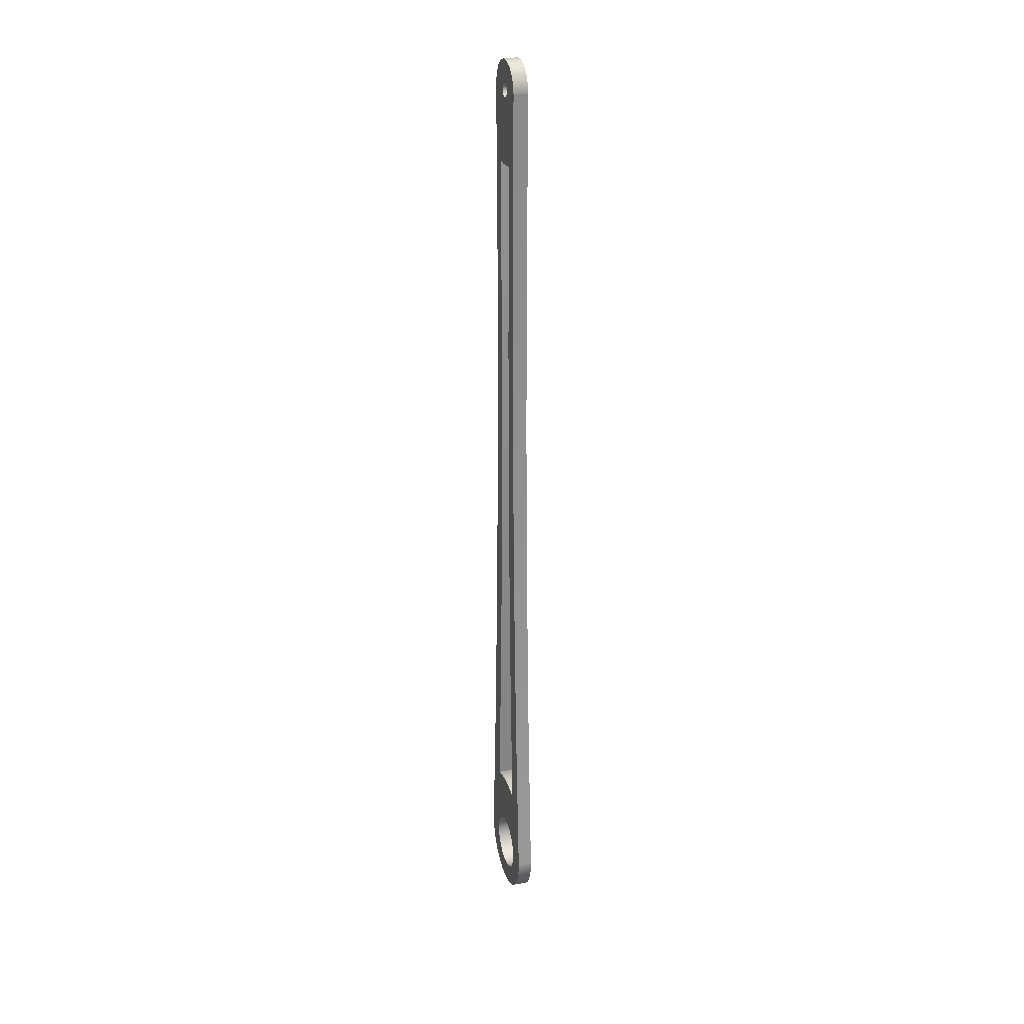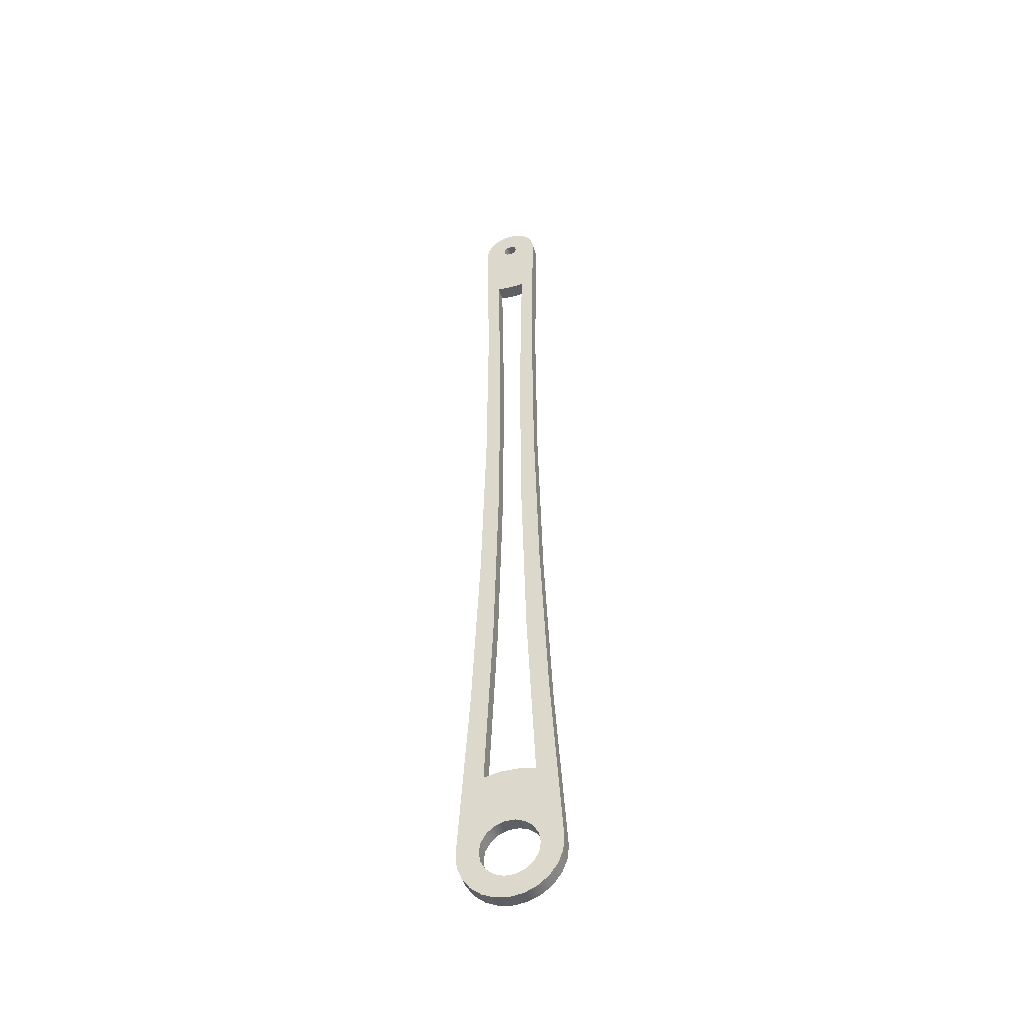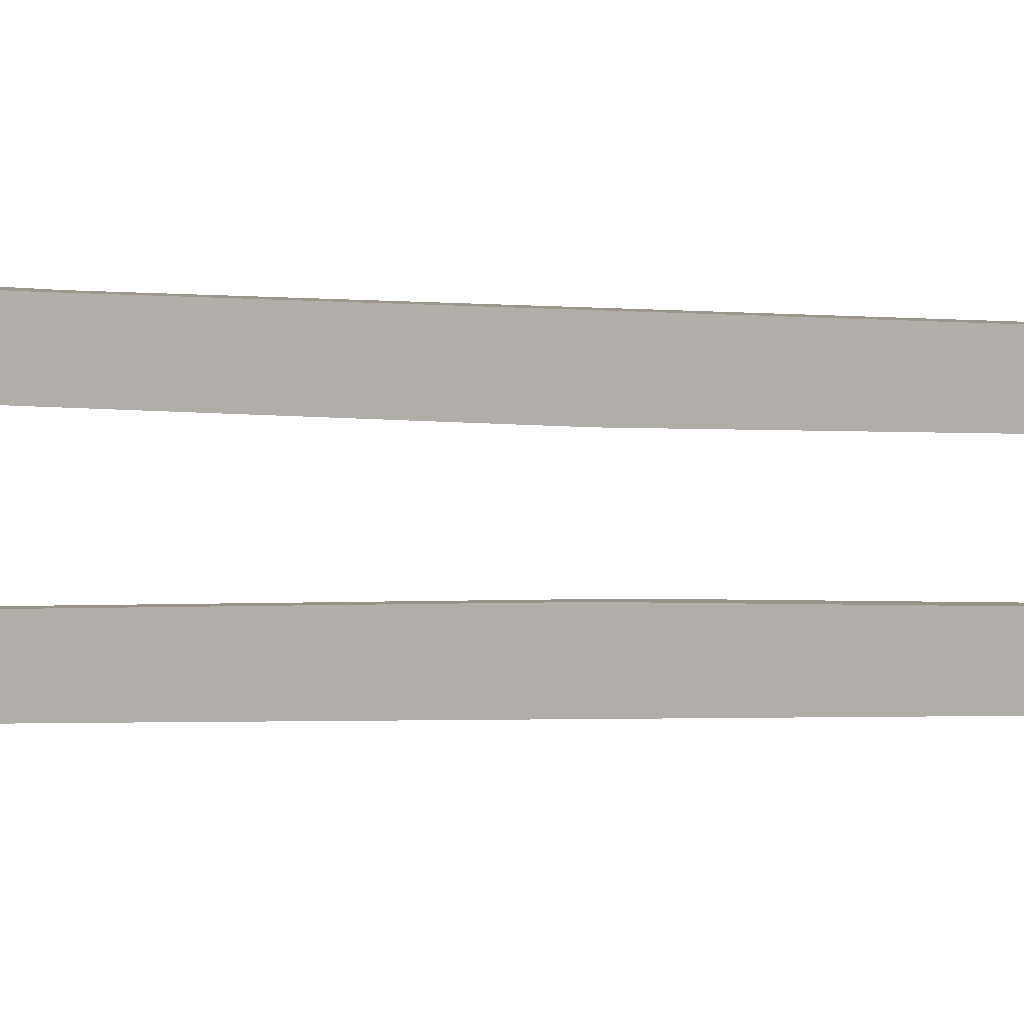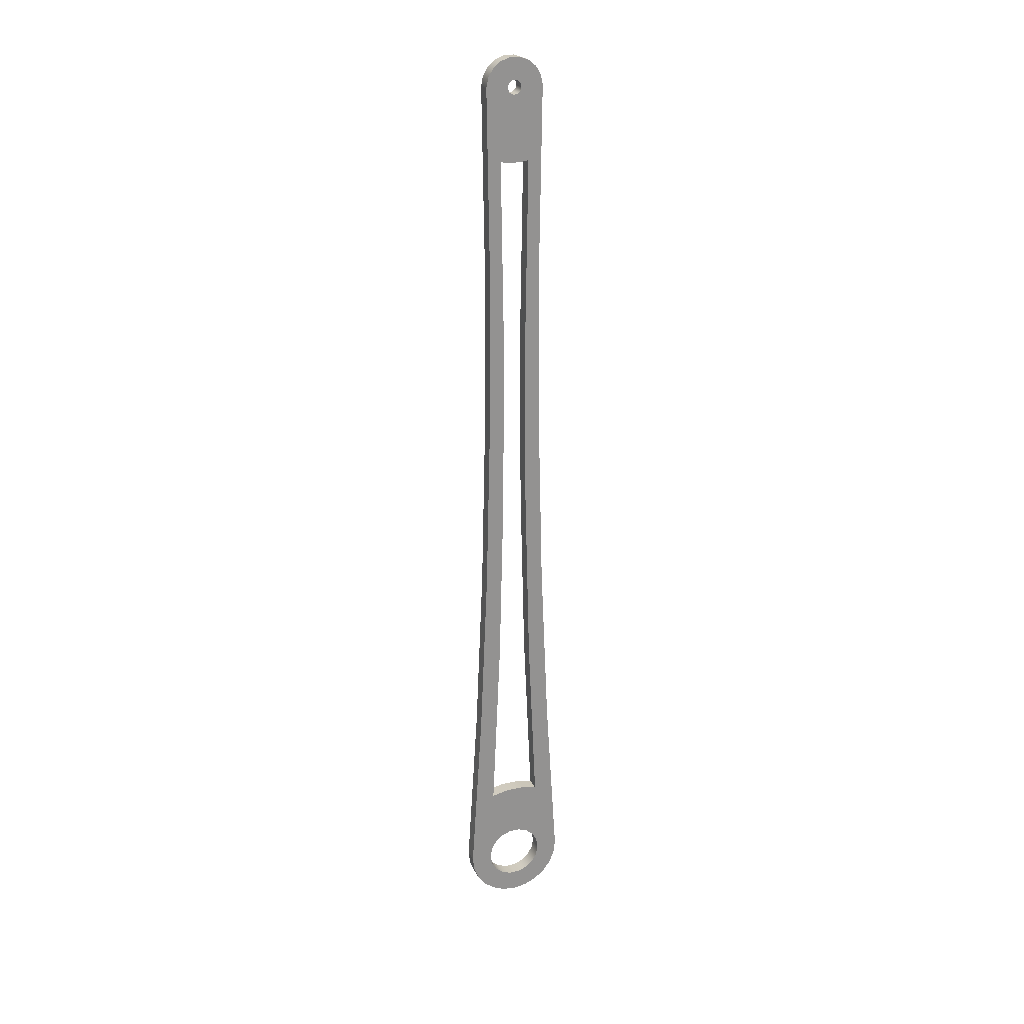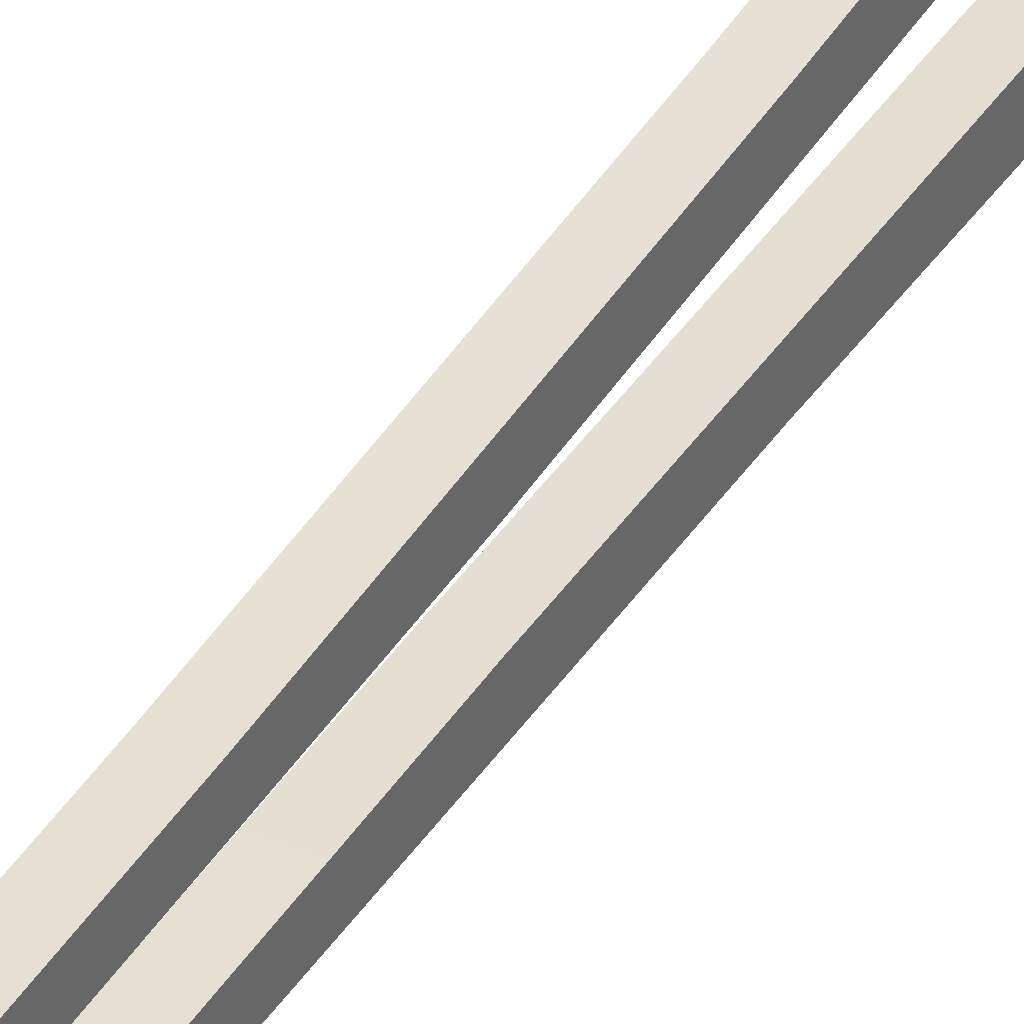
<metadata>
{"format":"obj","ext":"obj","renderer":"f3d","projection":"perspective","resolution":1024,"background":"white","views":[{"elev":25.2,"azim":163.2,"up":"+Y"},{"elev":-44.3,"azim":-73.2,"up":"+Y"},{"elev":1.7,"azim":113.1,"up":"+Z"},{"elev":23.2,"azim":69.1,"up":"+Y"},{"elev":37.9,"azim":-152.1,"up":"+Z"}]}
</metadata>
<code>
v 0.1 6 0.05
v 0.1 6.032 0.0383
v 0.1 6.049 0.008682
v 0.1 6.043 -0.025
v 0.1 6.017 -0.04698
v 0.1 5.983 -0.04698
v 0.1 5.957 -0.025
v 0.1 5.951 0.008682
v 0.1 5.968 0.0383
v 0.1 0.5556 -0.175
v 0.1 0.5795 -0.05915
v 0.1 0.5795 0.05915
v 0.1 0.5556 0.175
v 0.1 1.793 0.1179
v 0.1 3.032 0.08633
v 0.1 4.271 0.08037
v 0.1 5.51 0.1
v 0.1 5.501 0.03353
v 0.1 5.501 -0.03353
v 0.1 5.51 -0.1
v 0.1 4.271 -0.08037
v 0.1 3.032 -0.08633
v 0.1 1.793 -0.1179
v 0.1 0 0.2
v 0.1 0.0684 0.1879
v 0.1 0.1286 0.1532
v 0.1 0.1732 0.1
v 0.1 0.197 0.03473
v 0.1 0.197 -0.03473
v 0.1 0.1732 -0.1
v 0.1 0.1286 -0.1532
v 0.1 0.0684 -0.1879
v 0.1 0 -0.2
v 0.1 -0.0684 -0.1879
v 0.1 -0.1286 -0.1532
v 0.1 -0.1732 -0.1
v 0.1 -0.197 -0.03473
v 0.1 -0.197 0.03473
v 0.1 -0.1732 0.1
v 0.1 -0.1286 0.1532
v 0.1 -0.0684 0.1879
v 0.1 6.005 -0.1999
v 0.1 6.072 -0.1866
v 0.1 6.131 -0.1514
v 0.1 6.174 -0.09855
v 0.1 6.197 -0.03418
v 0.1 6.197 0.03418
v 0.1 6.174 0.09855
v 0.1 6.131 0.1514
v 0.1 6.072 0.1866
v 0.1 6.005 0.1999
v 0.1 4.805 0.1819
v 0.1 3.605 0.1879
v 0.1 2.405 0.2179
v 0.1 1.206 0.2719
v 0.1 0.00875 0.3499
v 0.1 -0.08352 0.3399
v 0.1 -0.1699 0.306
v 0.1 -0.2444 0.2506
v 0.1 -0.3016 0.1775
v 0.1 -0.3377 0.09199
v 0.1 -0.35 4.503e-15
v 0.1 -0.3377 -0.09199
v 0.1 -0.3016 -0.1775
v 0.1 -0.2444 -0.2506
v 0.1 -0.1699 -0.306
v 0.1 -0.08352 -0.3399
v 0.1 0.00875 -0.3499
v 0.1 1.206 -0.2719
v 0.1 2.405 -0.2179
v 0.1 3.605 -0.1879
v 0.1 4.805 -0.1819
v 0 0.00875 0.3499
v 0 -0.08352 0.3399
v 0 -0.1699 0.306
v 0 -0.2444 0.2506
v 0 -0.3016 0.1775
v 0 -0.3377 0.09199
v 0 -0.35 4.503e-15
v 0 -0.3377 -0.09199
v 0 -0.3016 -0.1775
v 0 -0.2444 -0.2506
v 0 -0.1699 -0.306
v 0 -0.08352 -0.3399
v 0 0.00875 -0.3499
v 0.1 0.00875 -0.3499
v 0.1 -0.08352 -0.3399
v 0.1 -0.1699 -0.306
v 0.1 -0.2444 -0.2506
v 0.1 -0.3016 -0.1775
v 0.1 -0.3377 -0.09199
v 0.1 -0.35 4.503e-15
v 0.1 -0.3377 0.09199
v 0.1 -0.3016 0.1775
v 0.1 -0.2444 0.2506
v 0.1 -0.1699 0.306
v 0.1 -0.08352 0.3399
v 0.1 0.00875 0.3499
v 0 6 0.05
v 0 5.968 0.0383
v 0 5.951 0.008682
v 0 5.957 -0.025
v 0 5.983 -0.04698
v 0 6.017 -0.04698
v 0 6.043 -0.025
v 0 6.049 0.008682
v 0 6.032 0.0383
v 0 0.5556 0.175
v 0 0.5795 0.05915
v 0 0.5795 -0.05915
v 0 0.5556 -0.175
v 0 1.793 -0.1179
v 0 3.032 -0.08633
v 0 4.271 -0.08037
v 0 5.51 -0.1
v 0 5.501 -0.03353
v 0 5.501 0.03353
v 0 5.51 0.1
v 0 4.271 0.08037
v 0 3.032 0.08633
v 0 1.793 0.1179
v 0 -2.449e-17 0.2
v 0 -0.0684 0.1879
v 0 -0.1286 0.1532
v 0 -0.1732 0.1
v 0 -0.197 0.03473
v 0 -0.197 -0.03473
v 0 -0.1732 -0.1
v 0 -0.1286 -0.1532
v 0 -0.0684 -0.1879
v 0 0 -0.2
v 0 0.0684 -0.1879
v 0 0.1286 -0.1532
v 0 0.1732 -0.1
v 0 0.197 -0.03473
v 0 0.197 0.03473
v 0 0.1732 0.1
v 0 0.1286 0.1532
v 0 0.0684 0.1879
v 0 6.005 0.1999
v 0 6.072 0.1866
v 0 6.131 0.1514
v 0 6.174 0.09855
v 0 6.197 0.03418
v 0 6.197 -0.03418
v 0 6.174 -0.09855
v 0 6.131 -0.1514
v 0 6.072 -0.1866
v 0 6.005 -0.1999
v 0 4.805 -0.1819
v 0 3.605 -0.1879
v 0 2.405 -0.2179
v 0 1.206 -0.2719
v 0 0.00875 -0.3499
v 0 -0.08352 -0.3399
v 0 -0.1699 -0.306
v 0 -0.2444 -0.2506
v 0 -0.3016 -0.1775
v 0 -0.3377 -0.09199
v 0 -0.35 4.503e-15
v 0 -0.3377 0.09199
v 0 -0.3016 0.1775
v 0 -0.2444 0.2506
v 0 -0.1699 0.306
v 0 -0.08352 0.3399
v 0 0.00875 0.3499
v 0 1.206 0.2719
v 0 2.405 0.2179
v 0 3.605 0.1879
v 0 4.805 0.1819
v 0 0.5556 -0.175
v 0 0.5795 -0.05915
v 0 0.5795 0.05915
v 0 0.5556 0.175
v 0.1 0.5556 0.175
v 0.1 0.5795 0.05915
v 0.1 0.5795 -0.05915
v 0.1 0.5556 -0.175
v 0 5.51 -0.1
v 0 4.271 -0.08037
v 0 3.032 -0.08633
v 0 1.793 -0.1179
v 0 0.5556 -0.175
v 0.1 0.5556 -0.175
v 0.1 1.793 -0.1179
v 0.1 3.032 -0.08633
v 0.1 4.271 -0.08037
v 0.1 5.51 -0.1
v 0.1 0 0.2
v 0.1 -0.0684 0.1879
v 0.1 -0.1286 0.1532
v 0.1 -0.1732 0.1
v 0.1 -0.197 0.03473
v 0.1 -0.197 -0.03473
v 0.1 -0.1732 -0.1
v 0.1 -0.1286 -0.1532
v 0.1 -0.0684 -0.1879
v 0.1 0 -0.2
v 0.1 0.0684 -0.1879
v 0.1 0.1286 -0.1532
v 0.1 0.1732 -0.1
v 0.1 0.197 -0.03473
v 0.1 0.197 0.03473
v 0.1 0.1732 0.1
v 0.1 0.1286 0.1532
v 0.1 0.0684 0.1879
v 0 -2.449e-17 0.2
v 0 0.0684 0.1879
v 0 0.1286 0.1532
v 0 0.1732 0.1
v 0 0.197 0.03473
v 0 0.197 -0.03473
v 0 0.1732 -0.1
v 0 0.1286 -0.1532
v 0 0.0684 -0.1879
v 0 0 -0.2
v 0 -0.0684 -0.1879
v 0 -0.1286 -0.1532
v 0 -0.1732 -0.1
v 0 -0.197 -0.03473
v 0 -0.197 0.03473
v 0 -0.1732 0.1
v 0 -0.1286 0.1532
v 0 -0.0684 0.1879
v 0.1 0 0.2
v 0 -2.449e-17 0.2
v 0 0.00875 -0.3499
v 0 1.206 -0.2719
v 0 2.405 -0.2179
v 0 3.605 -0.1879
v 0 4.805 -0.1819
v 0 6.005 -0.1999
v 0.1 6.005 -0.1999
v 0.1 4.805 -0.1819
v 0.1 3.605 -0.1879
v 0.1 2.405 -0.2179
v 0.1 1.206 -0.2719
v 0.1 0.00875 -0.3499
v 0 5.51 0.1
v 0 5.501 0.03353
v 0 5.501 -0.03353
v 0 5.51 -0.1
v 0.1 5.51 -0.1
v 0.1 5.501 -0.03353
v 0.1 5.501 0.03353
v 0.1 5.51 0.1
v 0 0.5556 0.175
v 0 1.793 0.1179
v 0 3.032 0.08633
v 0 4.271 0.08037
v 0 5.51 0.1
v 0.1 5.51 0.1
v 0.1 4.271 0.08037
v 0.1 3.032 0.08633
v 0.1 1.793 0.1179
v 0.1 0.5556 0.175
v 0.1 6 0.05
v 0.1 5.968 0.0383
v 0.1 5.951 0.008682
v 0.1 5.957 -0.025
v 0.1 5.983 -0.04698
v 0.1 6.017 -0.04698
v 0.1 6.043 -0.025
v 0.1 6.049 0.008682
v 0.1 6.032 0.0383
v 0 6 0.05
v 0 6.032 0.0383
v 0 6.049 0.008682
v 0 6.043 -0.025
v 0 6.017 -0.04698
v 0 5.983 -0.04698
v 0 5.957 -0.025
v 0 5.951 0.008682
v 0 5.968 0.0383
v 0.1 6 0.05
v 0 6 0.05
v 0 6.005 0.1999
v 0 4.805 0.1819
v 0 3.605 0.1879
v 0 2.405 0.2179
v 0 1.206 0.2719
v 0 0.00875 0.3499
v 0.1 0.00875 0.3499
v 0.1 1.206 0.2719
v 0.1 2.405 0.2179
v 0.1 3.605 0.1879
v 0.1 4.805 0.1819
v 0.1 6.005 0.1999
v 0 6.005 -0.1999
v 0 6.072 -0.1866
v 0 6.131 -0.1514
v 0 6.174 -0.09855
v 0 6.197 -0.03418
v 0 6.197 0.03418
v 0 6.174 0.09855
v 0 6.131 0.1514
v 0 6.072 0.1866
v 0 6.005 0.1999
v 0.1 6.005 0.1999
v 0.1 6.072 0.1866
v 0.1 6.131 0.1514
v 0.1 6.174 0.09855
v 0.1 6.197 0.03418
v 0.1 6.197 -0.03418
v 0.1 6.174 -0.09855
v 0.1 6.131 -0.1514
v 0.1 6.072 -0.1866
v 0.1 6.005 -0.1999
f 2 47 1
f 1 47 48
f 1 48 17
f 17 48 49
f 17 49 51
f 51 49 50
f 2 3 47
f 47 3 46
f 46 3 4
f 46 4 5
f 46 5 45
f 45 5 6
f 45 6 20
f 20 6 19
f 19 6 7
f 19 7 8
f 19 8 18
f 18 8 9
f 18 9 17
f 17 9 1
f 11 30 10
f 10 30 31
f 10 31 32
f 30 11 29
f 29 11 12
f 29 12 28
f 28 12 27
f 27 12 13
f 27 13 26
f 26 13 25
f 25 13 56
f 25 56 24
f 24 56 58
f 24 58 59
f 56 13 55
f 55 13 14
f 55 14 54
f 54 14 15
f 54 15 53
f 53 15 16
f 53 16 52
f 52 16 17
f 52 17 51
f 21 72 20
f 20 72 42
f 20 42 44
f 44 42 43
f 72 21 71
f 71 21 22
f 71 22 70
f 70 22 23
f 70 23 69
f 69 23 10
f 69 10 68
f 68 10 32
f 68 32 33
f 34 65 33
f 33 65 66
f 33 66 68
f 68 66 67
f 65 34 64
f 64 34 35
f 64 35 36
f 64 36 63
f 63 36 37
f 63 37 62
f 62 37 38
f 62 38 61
f 61 38 39
f 61 39 60
f 60 39 40
f 60 40 41
f 60 41 59
f 59 41 24
f 44 45 20
f 56 57 58
f 98 73 97
f 97 73 74
f 97 74 96
f 96 74 75
f 96 75 95
f 95 75 76
f 95 76 94
f 94 76 77
f 94 77 93
f 93 77 78
f 93 78 92
f 92 78 79
f 92 79 91
f 91 79 80
f 91 80 90
f 90 80 81
f 90 81 89
f 89 81 82
f 89 82 88
f 88 82 83
f 88 83 87
f 87 83 84
f 87 84 86
f 86 84 85
f 100 118 99
f 99 118 143
f 99 143 144
f 118 100 117
f 117 100 101
f 117 101 116
f 116 101 102
f 116 102 103
f 104 146 103
f 103 146 115
f 103 115 116
f 146 104 145
f 145 104 105
f 145 105 106
f 145 106 144
f 144 106 107
f 144 107 99
f 109 137 108
f 108 137 138
f 108 138 139
f 137 109 136
f 136 109 110
f 136 110 135
f 135 110 134
f 134 110 111
f 134 111 133
f 133 111 132
f 132 111 154
f 132 154 131
f 131 154 156
f 131 156 157
f 154 111 153
f 153 111 112
f 153 112 152
f 152 112 113
f 152 113 151
f 151 113 114
f 151 114 150
f 150 114 115
f 150 115 149
f 149 115 147
f 149 147 148
f 119 170 118
f 118 170 140
f 118 140 142
f 142 140 141
f 170 119 169
f 169 119 120
f 169 120 168
f 168 120 121
f 168 121 167
f 167 121 108
f 167 108 166
f 166 108 139
f 166 139 122
f 123 163 122
f 122 163 164
f 122 164 166
f 166 164 165
f 163 123 162
f 162 123 124
f 162 124 125
f 162 125 161
f 161 125 126
f 161 126 160
f 160 126 127
f 160 127 159
f 159 127 128
f 159 128 158
f 158 128 129
f 158 129 130
f 158 130 157
f 157 130 131
f 142 143 118
f 146 147 115
f 154 155 156
f 178 171 177
f 177 171 172
f 177 172 176
f 176 172 173
f 176 173 175
f 175 173 174
f 188 179 187
f 187 179 180
f 187 180 186
f 186 180 181
f 186 181 185
f 185 181 182
f 185 182 184
f 184 182 183
f 190 224 189
f 189 224 226
f 225 207 206
f 206 207 208
f 206 208 205
f 205 208 209
f 205 209 204
f 204 209 210
f 204 210 203
f 203 210 211
f 203 211 202
f 202 211 212
f 202 212 201
f 201 212 213
f 201 213 200
f 200 213 214
f 200 214 199
f 199 214 215
f 199 215 198
f 198 215 216
f 198 216 197
f 197 216 217
f 197 217 196
f 196 217 218
f 196 218 195
f 195 218 219
f 195 219 194
f 194 219 220
f 194 220 193
f 193 220 221
f 193 221 192
f 192 221 222
f 192 222 191
f 191 222 223
f 191 223 190
f 190 223 224
f 238 227 237
f 237 227 228
f 237 228 236
f 236 228 229
f 236 229 235
f 235 229 230
f 235 230 234
f 234 230 231
f 234 231 233
f 233 231 232
f 246 239 245
f 245 239 240
f 245 240 241
f 242 243 241
f 241 243 244
f 241 244 245
f 256 247 255
f 255 247 248
f 255 248 254
f 254 248 249
f 254 249 253
f 253 249 250
f 253 250 252
f 252 250 251
f 258 274 257
f 257 274 276
f 275 266 265
f 265 266 267
f 265 267 264
f 264 267 268
f 264 268 263
f 263 268 269
f 263 269 262
f 262 269 270
f 262 270 261
f 261 270 271
f 261 271 260
f 260 271 272
f 260 272 259
f 259 272 273
f 259 273 258
f 258 273 274
f 288 277 287
f 287 277 278
f 287 278 286
f 286 278 279
f 286 279 285
f 285 279 280
f 285 280 284
f 284 280 281
f 284 281 283
f 283 281 282
f 308 289 307
f 307 289 290
f 307 290 306
f 306 290 291
f 306 291 305
f 305 291 292
f 305 292 304
f 304 292 293
f 304 293 303
f 303 293 294
f 303 294 302
f 302 294 295
f 302 295 301
f 301 295 296
f 301 296 300
f 300 296 297
f 300 297 299
f 299 297 298

</code>
